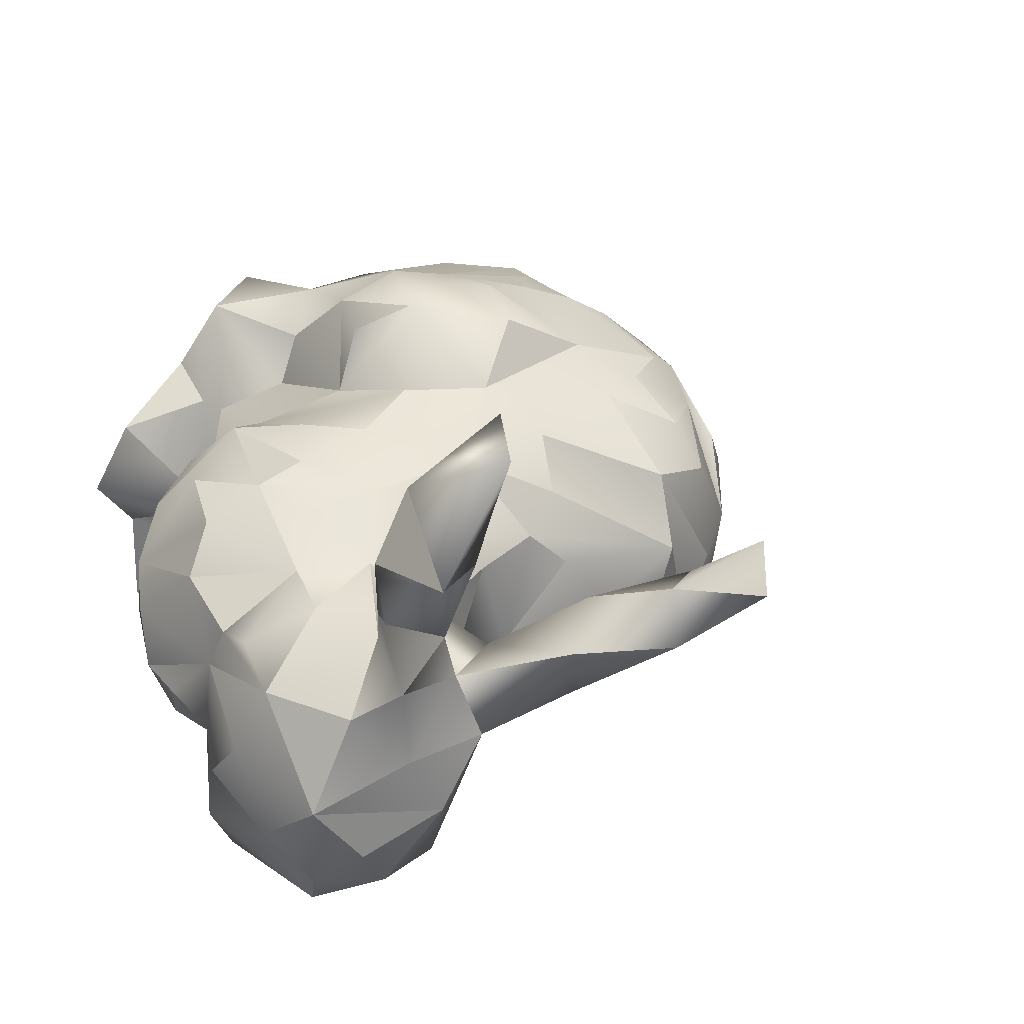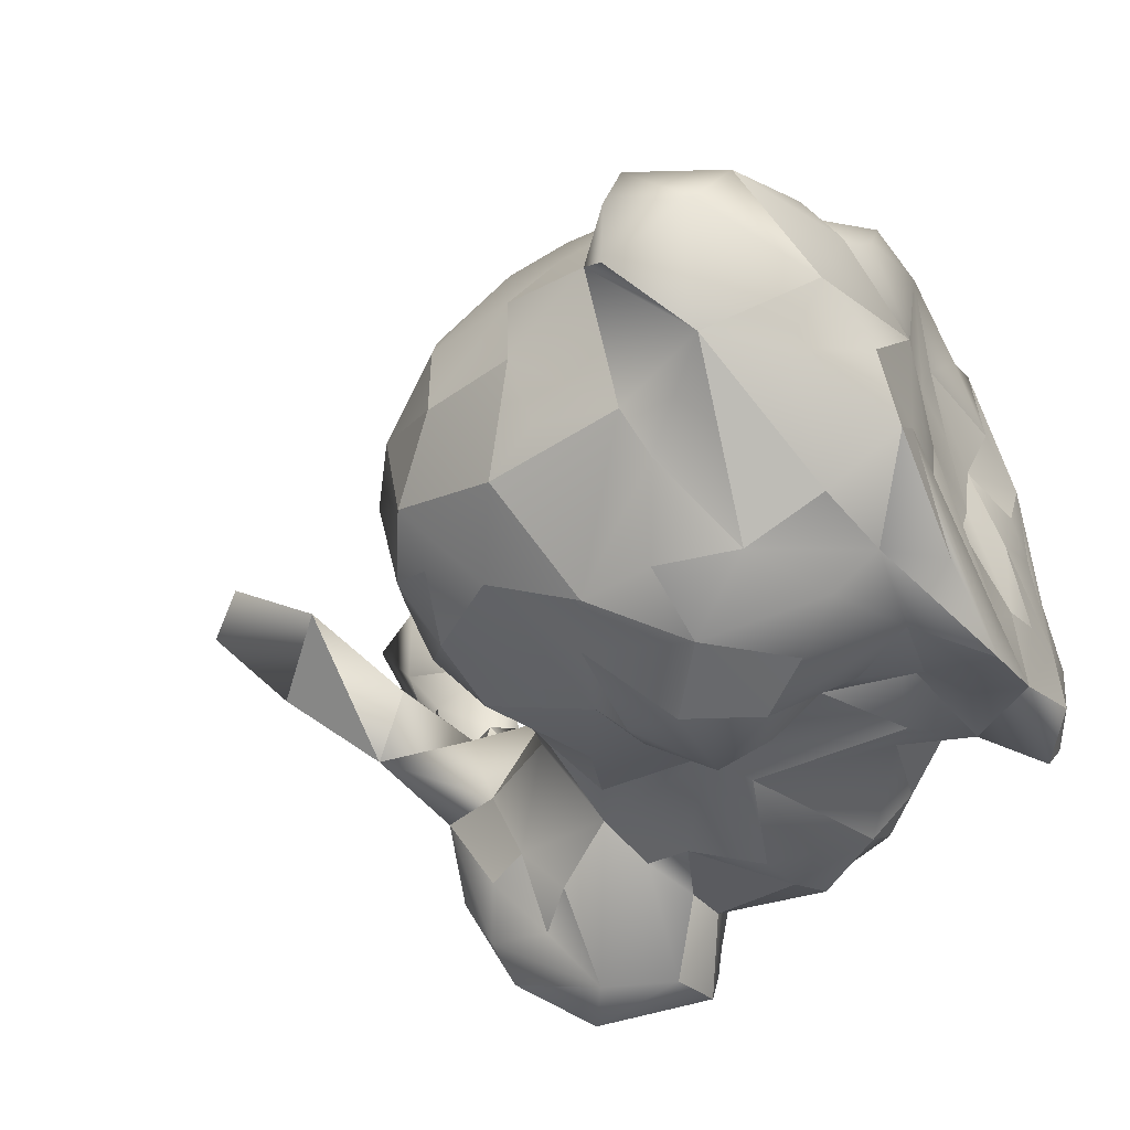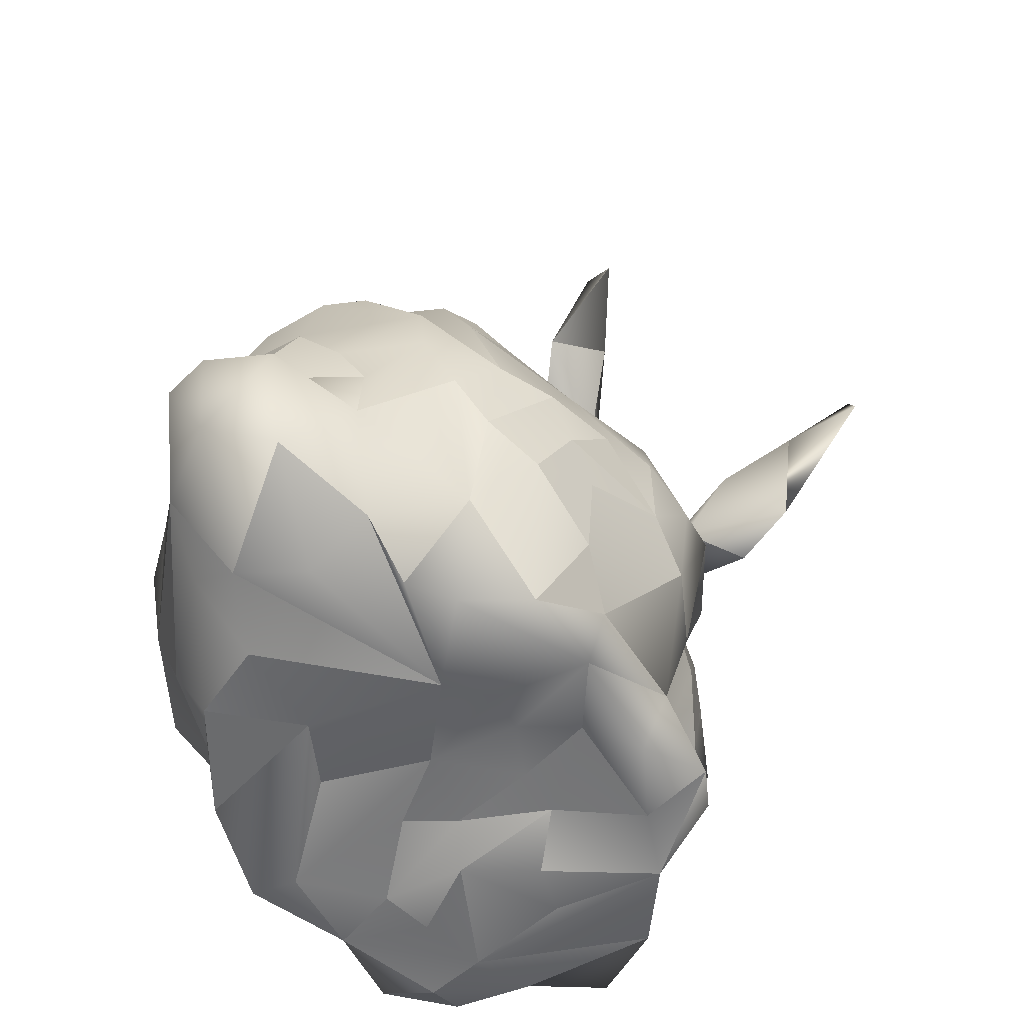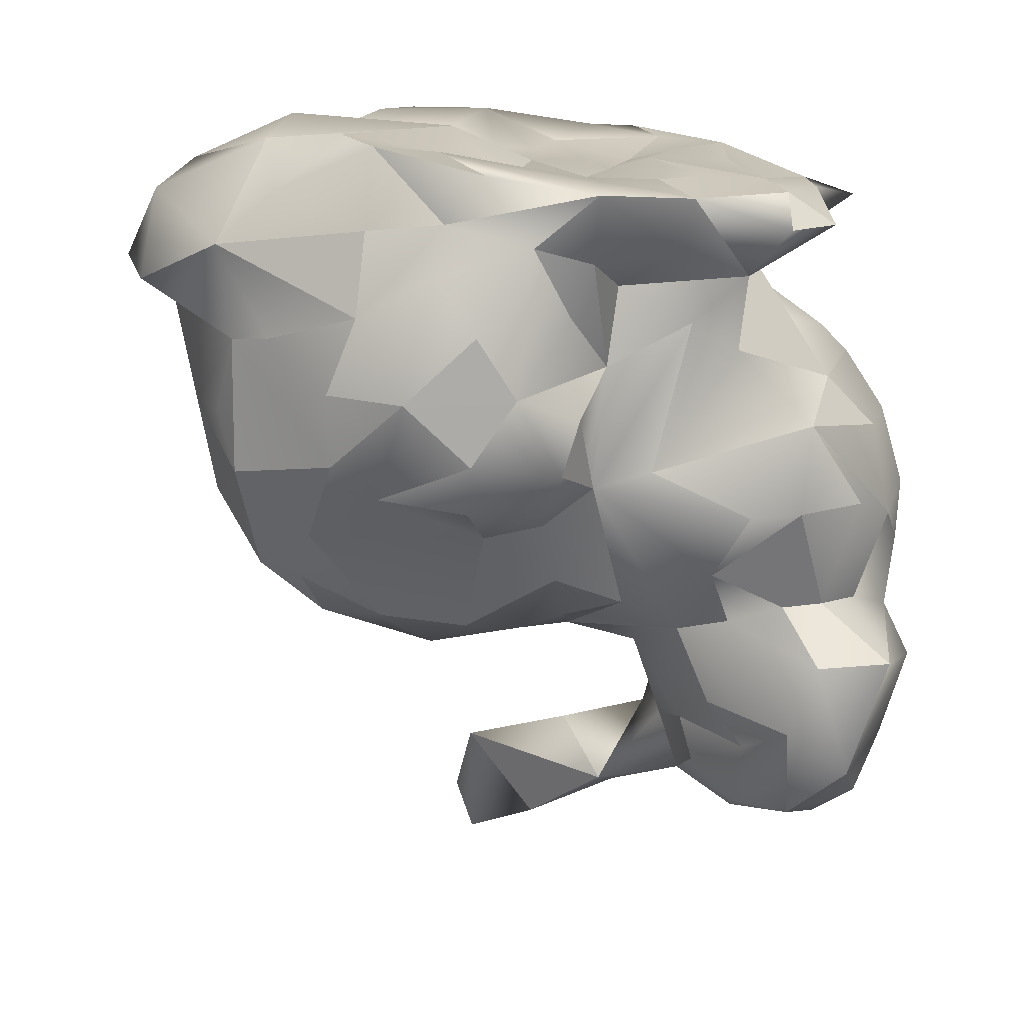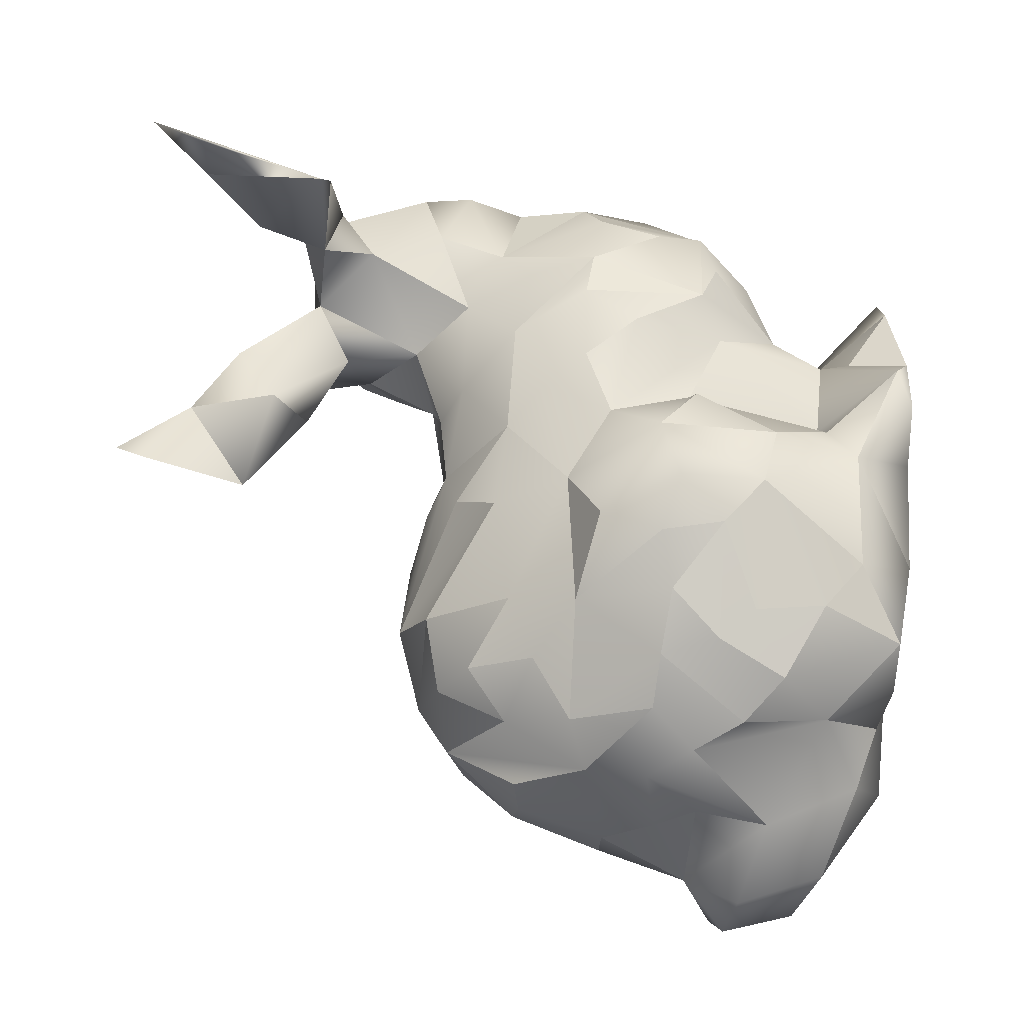
<metadata>
{"format":"obj","ext":"obj","renderer":"f3d","projection":"perspective","resolution":1024,"background":"white","views":[{"elev":28.6,"azim":-36.0,"up":"+Y"},{"elev":-47.5,"azim":116.9,"up":"+Y"},{"elev":-55.2,"azim":117.0,"up":"+Z"},{"elev":-72.4,"azim":172.6,"up":"+Y"},{"elev":68.3,"azim":93.8,"up":"+Y"}]}
</metadata>
<code>
v 0.5363 0.4842 0.481
v 0.4802 0.5398 0.5227
v 0.5295 0.4907 0.4459
v 0.4727 0.5011 0.4639
v 0.5416 0.4932 0.4765
v 0.5208 0.5216 0.4545
v 0.4675 0.4886 0.478
v 0.4901 0.5094 0.5211
v 0.4651 0.4935 0.4897
v 0.4718 0.5123 0.4803
v 0.4884 0.5132 0.445
v 0.5371 0.4934 0.4477
v 0.4868 0.5178 0.4758
v 0.5485 0.4915 0.4637
v 0.4689 0.478 0.5039
v 0.4936 0.4806 0.4461
v 0.4715 0.517 0.5159
v 0.5134 0.5078 0.4478
v 0.4736 0.4828 0.5111
v 0.488 0.5152 0.4894
v 0.4771 0.5073 0.4629
v 0.4998 0.5154 0.5248
v 0.5287 0.5202 0.4585
v 0.5096 0.499 0.4474
v 0.5197 0.4733 0.4689
v 0.5328 0.5171 0.4624
v 0.5032 0.4758 0.4462
v 0.5268 0.516 0.485
v 0.5115 0.4977 0.5001
v 0.4942 0.5031 0.4448
v 0.4797 0.4839 0.5107
v 0.4915 0.518 0.4813
v 0.5179 0.4952 0.5004
v 0.4795 0.5078 0.4468
v 0.4939 0.5114 0.495
v 0.5262 0.4764 0.477
v 0.5285 0.4853 0.4919
v 0.5092 0.5272 0.4706
v 0.5414 0.5054 0.4708
v 0.5352 0.5004 0.4459
v 0.5264 0.5107 0.4458
v 0.5328 0.5117 0.4877
v 0.5376 0.512 0.4787
v 0.5192 0.4912 0.4465
v 0.5274 0.476 0.4695
v 0.4619 0.493 0.4963
v 0.4786 0.4857 0.4478
v 0.483 0.5103 0.4952
v 0.4699 0.4883 0.5129
v 0.4656 0.5012 0.475
v 0.5074 0.512 0.5186
v 0.538 0.4851 0.4672
v 0.4763 0.5153 0.5189
v 0.5032 0.4738 0.4742
v 0.4746 0.499 0.5146
v 0.5273 0.5126 0.492
v 0.4948 0.481 0.4516
v 0.4766 0.4973 0.4605
v 0.502 0.4765 0.4689
v 0.4686 0.4968 0.4686
v 0.5104 0.485 0.4951
v 0.483 0.5168 0.4817
v 0.4784 0.4918 0.5148
v 0.5452 0.5024 0.4522
v 0.5182 0.4747 0.4562
v 0.5255 0.5223 0.4656
v 0.5341 0.482 0.466
v 0.4953 0.5152 0.4455
v 0.5088 0.4778 0.4526
v 0.5041 0.4795 0.4813
v 0.4801 0.5139 0.4881
v 0.4924 0.5026 0.5183
v 0.5138 0.4902 0.4993
v 0.5413 0.5079 0.4589
v 0.5387 0.4945 0.4863
v 0.4839 0.4857 0.4451
v 0.4761 0.4767 0.4998
v 0.5211 0.5099 0.4971
v 0.4957 0.517 0.4696
v 0.5031 0.4806 0.4456
v 0.5136 0.5257 0.4657
v 0.5258 0.4838 0.4456
v 0.4644 0.4872 0.5022
v 0.4668 0.4834 0.5077
v 0.5363 0.5068 0.4491
v 0.499 0.4959 0.4972
v 0.5408 0.4876 0.4582
v 0.5489 0.5031 0.4613
v 0.4787 0.5304 0.5236
v 0.4777 0.4834 0.4882
v 0.4629 0.4973 0.4999
v 0.4742 0.5146 0.5103
v 0.5087 0.5259 0.4617
v 0.5382 0.5127 0.4721
v 0.4995 0.4798 0.4768
v 0.475 0.501 0.4469
v 0.4779 0.4829 0.4682
v 0.5379 0.5055 0.4863
v 0.508 0.5201 0.5288
v 0.472 0.5094 0.4687
v 0.4802 0.522 0.5186
v 0.4975 0.496 0.4451
v 0.4737 0.4836 0.4873
v 0.4651 0.4942 0.4821
v 0.5208 0.524 0.4708
v 0.5396 0.5016 0.4857
v 0.4803 0.4939 0.4597
v 0.4799 0.4947 0.4456
v 0.5287 0.5077 0.4953
v 0.5151 0.5261 0.4722
v 0.4839 0.5074 0.4596
v 0.5195 0.4851 0.4951
v 0.4884 0.5108 0.4545
v 0.5331 0.5152 0.4807
v 0.5019 0.4824 0.488
v 0.5272 0.5212 0.4716
v 0.4877 0.5108 0.4513
v 0.5312 0.5144 0.4533
v 0.4988 0.5066 0.4472
v 0.465 0.4949 0.5115
v 0.486 0.492 0.4529
v 0.4938 0.4804 0.4745
v 0.4991 0.5097 0.5266
v 0.5421 0.5009 0.4764
v 0.5156 0.5206 0.4506
v 0.4912 0.498 0.499
v 0.512 0.4738 0.4794
v 0.4925 0.5204 0.4471
v 0.5021 0.5234 0.4603
v 0.5295 0.5069 0.4471
v 0.5211 0.4756 0.4795
v 0.5483 0.4959 0.4548
v 0.4668 0.5001 0.488
v 0.4977 0.5224 0.4457
v 0.4735 0.5079 0.5155
v 0.4741 0.5139 0.4737
v 0.4966 0.512 0.4548
v 0.523 0.5171 0.446
v 0.5027 0.4777 0.4534
v 0.5033 0.5268 0.473
v 0.4872 0.5057 0.501
v 0.5032 0.5075 0.4963
v 0.4736 0.5231 0.5227
v 0.5092 0.5158 0.4904
v 0.4983 0.5238 0.4691
v 0.4991 0.5174 0.4543
v 0.5035 0.5213 0.4513
v 0.5322 0.518 0.4721
v 0.5178 0.4787 0.4515
v 0.5203 0.5022 0.5004
v 0.5117 0.4882 0.4477
v 0.4918 0.4823 0.4589
v 0.4959 0.5064 0.4975
v 0.5123 0.4724 0.4741
v 0.5278 0.4813 0.486
v 0.4922 0.4894 0.4452
v 0.4696 0.4882 0.4876
v 0.4841 0.4983 0.5139
v 0.504 0.493 0.4475
v 0.4677 0.5048 0.4901
v 0.5149 0.5184 0.4453
v 0.497 0.4874 0.4458
v 0.5074 0.511 0.4947
v 0.4961 0.5118 0.5163
v 0.5355 0.5149 0.4674
v 0.4859 0.489 0.504
v 0.4887 0.5021 0.4451
v 0.4774 0.5124 0.4669
v 0.5388 0.4865 0.4754
v 0.4772 0.5282 0.5115
v 0.4944 0.4853 0.4904
v 0.4636 0.4841 0.4918
v 0.4863 0.4861 0.462
v 0.4971 0.5069 0.5128
v 0.533 0.4897 0.4925
v 0.5221 0.5228 0.4619
v 0.4668 0.5067 0.4962
v 0.4838 0.4844 0.5001
v 0.484 0.488 0.5084
v 0.4816 0.5058 0.5128
v 0.5332 0.4998 0.4941
v 0.5001 0.4884 0.4937
v 0.5038 0.5063 0.4475
v 0.4884 0.5053 0.509
v 0.4997 0.5151 0.4895
v 0.4742 0.4759 0.4918
v 0.5257 0.4887 0.4966
v 0.4698 0.5044 0.5116
v 0.5094 0.5081 0.4476
v 0.4997 0.4827 0.4646
v 0.5044 0.4935 0.4977
v 0.5134 0.4735 0.4613
v 0.4779 0.4803 0.477
v 0.4657 0.4941 0.4758
v 0.5099 0.48 0.4836
v 0.516 0.4951 0.4462
v 0.5507 0.4967 0.4624
v 0.4659 0.5039 0.5016
v 0.507 0.5192 0.4825
v 0.5255 0.4796 0.4533
v 0.5184 0.5049 0.4458
v 0.5204 0.5166 0.488
v 0.5353 0.4878 0.452
v 0.4714 0.484 0.476
v 0.4871 0.514 0.4662
v 0.5067 0.504 0.4983
v 0.4858 0.4818 0.4851
v 0.4664 0.479 0.4915
v 0.4822 0.5158 0.4685
v 0.478 0.5152 0.4811
v 0.5056 0.5162 0.5324
v 0.4681 0.5078 0.4826
v 0.4831 0.4792 0.4778
v 0.4996 0.4843 0.4565
v 0.5031 0.5185 0.4456
v 0.5068 0.5138 0.4472
v 0.5253 0.4763 0.4615
v 0.4858 0.4918 0.445
v 0.4763 0.5094 0.5069
v 0.4739 0.5099 0.499
v 0.4837 0.4797 0.4479
v 0.513 0.5247 0.4788
v 0.4989 0.5195 0.4782
v 0.4795 0.483 0.5042
v 0.4878 0.4876 0.4935
v 0.4686 0.5034 0.4695
v 0.4706 0.4893 0.4688
v 0.4733 0.521 0.5113
v 0.4763 0.4885 0.4641
v 0.476 0.5101 0.4917
v 0.5042 0.4783 0.4592
v 0.4868 0.4832 0.4536
v 0.483 0.4846 0.4909
v 0.4854 0.4988 0.4559
v 0.4771 0.5382 0.5287
v 0.5017 0.4979 0.4472
v 0.4872 0.4969 0.5069
v 0.5279 0.4976 0.4978
v 0.5213 0.5201 0.4808
v 0.5144 0.4781 0.4462
v 0.4954 0.5169 0.4858
v 0.4796 0.5161 0.5117
v 0.5086 0.4727 0.4668
v 0.5453 0.4968 0.4669
v 0.5402 0.5077 0.4665
f 198 177 160
f 43 39 94
f 236 162 102
f 241 32 20
f 162 236 159
f 148 26 116
f 26 66 116
f 66 26 23
f 39 245 94
f 166 225 126
f 176 66 23
f 206 142 86
f 86 142 153
f 162 156 102
f 21 100 168
f 222 110 38
f 127 54 154
f 81 38 110
f 218 156 16
f 76 218 16
f 57 27 139
f 65 192 69
f 7 204 103
f 62 13 209
f 139 27 69
f 157 7 103
f 30 102 167
f 73 191 61
f 152 173 232
f 182 191 86
f 92 17 228
f 179 31 224
f 86 191 29
f 206 86 29
f 191 73 29
f 218 76 108
f 140 145 79
f 71 230 48
f 97 229 173
f 17 92 53
f 9 46 133
f 164 184 8
f 58 21 111
f 44 196 201
f 41 130 201
f 112 37 187
f 166 224 178
f 224 166 179
f 13 62 32
f 168 100 209
f 100 136 209
f 130 85 201
f 85 40 201
f 134 147 215
f 133 194 104
f 37 155 175
f 135 92 219
f 188 135 219
f 135 188 55
f 135 53 92
f 44 3 82
f 12 201 40
f 59 190 243
f 231 243 190
f 60 7 194
f 189 183 216
f 119 216 183
f 216 161 189
f 84 19 49
f 125 161 147
f 11 30 167
f 70 127 195
f 120 83 84
f 212 10 226
f 10 136 226
f 136 100 226
f 109 238 181
f 238 109 78
f 194 7 104
f 186 77 15
f 57 232 16
f 156 162 16
f 162 159 80
f 203 3 12
f 232 57 214
f 236 102 119
f 119 102 30
f 221 16 232
f 4 100 21
f 21 58 4
f 166 126 237
f 186 15 208
f 161 216 215
f 215 147 161
f 130 41 118
f 118 41 138
f 57 139 214
f 243 54 59
f 95 54 70
f 54 127 70
f 226 194 50
f 194 226 60
f 90 207 233
f 226 4 60
f 100 4 226
f 71 210 230
f 182 171 115
f 141 153 35
f 228 242 92
f 159 236 24
f 204 7 97
f 7 227 97
f 69 27 149
f 142 163 185
f 46 9 83
f 7 157 9
f 133 46 91
f 198 160 133
f 198 133 91
f 183 24 236
f 183 236 119
f 243 231 69
f 69 192 243
f 154 131 127
f 211 51 99
f 51 211 123
f 215 216 68
f 216 119 68
f 64 74 88
f 180 8 184
f 42 109 181
f 209 13 205
f 94 245 74
f 94 74 165
f 84 49 120
f 106 43 98
f 114 42 43
f 43 181 98
f 181 43 42
f 58 111 234
f 234 113 117
f 111 113 234
f 107 58 234
f 45 25 217
f 75 5 124
f 199 241 185
f 87 132 14
f 225 166 178
f 156 218 102
f 167 102 218
f 60 4 229
f 227 60 229
f 58 107 229
f 4 58 229
f 229 97 227
f 19 84 15
f 83 15 84
f 28 56 42
f 56 109 42
f 42 114 28
f 140 93 129
f 181 106 98
f 106 75 124
f 140 79 223
f 26 148 165
f 148 94 165
f 43 94 148
f 43 148 114
f 244 14 197
f 149 200 217
f 149 217 65
f 21 168 111
f 168 209 111
f 205 111 209
f 36 1 155
f 37 175 187
f 238 187 175
f 178 224 77
f 77 225 178
f 233 225 77
f 5 169 52
f 19 31 63
f 49 19 63
f 3 44 201
f 3 201 12
f 152 214 190
f 232 214 152
f 121 234 108
f 234 96 108
f 231 139 69
f 139 231 190
f 214 139 190
f 63 31 158
f 31 179 158
f 179 166 158
f 166 237 158
f 7 60 227
f 144 202 199
f 78 56 202
f 202 144 78
f 56 78 109
f 123 211 22
f 86 153 126
f 153 141 126
f 126 141 237
f 196 151 24
f 201 196 24
f 24 183 189
f 24 189 18
f 201 24 18
f 26 165 118
f 112 187 33
f 101 242 170
f 175 155 1
f 169 5 1
f 5 75 1
f 1 75 175
f 193 97 213
f 101 143 53
f 101 89 143
f 80 24 151
f 24 80 159
f 27 240 149
f 235 143 89
f 103 208 157
f 208 103 186
f 208 9 157
f 208 172 9
f 134 215 68
f 134 11 128
f 11 134 68
f 105 116 66
f 145 140 129
f 46 83 91
f 83 120 91
f 76 16 221
f 242 228 170
f 43 106 124
f 39 43 124
f 218 108 34
f 108 96 34
f 154 54 243
f 72 158 237
f 9 133 104
f 9 104 7
f 158 180 55
f 55 63 158
f 103 204 193
f 204 97 193
f 193 213 207
f 27 57 16
f 162 80 16
f 16 80 27
f 30 11 119
f 119 11 68
f 211 99 22
f 38 81 93
f 140 38 93
f 176 23 6
f 138 23 118
f 23 26 118
f 73 61 112
f 73 112 33
f 147 134 128
f 128 137 146
f 128 11 117
f 147 128 146
f 72 184 174
f 141 180 184
f 184 237 141
f 184 72 237
f 83 9 172
f 172 208 15
f 15 83 172
f 67 36 45
f 241 20 185
f 242 101 53
f 74 118 165
f 233 186 90
f 103 90 186
f 233 77 186
f 79 145 129
f 241 199 223
f 32 241 223
f 200 149 82
f 82 149 240
f 200 82 203
f 45 217 67
f 230 177 220
f 141 35 48
f 113 137 128
f 128 117 113
f 197 14 132
f 17 53 143
f 114 239 28
f 161 125 138
f 133 212 50
f 194 133 50
f 212 226 50
f 239 110 222
f 110 239 105
f 117 34 234
f 96 234 34
f 65 69 149
f 89 2 235
f 22 8 123
f 230 210 10
f 244 124 5
f 124 244 39
f 52 244 5
f 148 116 114
f 116 239 114
f 116 105 239
f 97 173 122
f 173 152 122
f 176 6 93
f 125 147 93
f 93 147 129
f 125 93 6
f 140 223 199
f 140 199 222
f 38 140 222
f 56 28 202
f 202 28 239
f 239 199 202
f 199 239 222
f 122 213 97
f 135 55 180
f 48 230 220
f 142 35 153
f 35 142 185
f 20 35 185
f 11 167 218
f 11 218 34
f 34 117 11
f 160 177 230
f 81 110 105
f 66 176 81
f 105 66 81
f 93 81 176
f 82 3 203
f 108 76 47
f 47 121 108
f 70 195 115
f 191 182 115
f 115 61 191
f 212 133 160
f 10 212 230
f 160 230 212
f 210 20 62
f 210 71 20
f 20 32 62
f 20 48 35
f 48 20 71
f 53 135 242
f 180 242 135
f 197 88 244
f 74 245 244
f 88 74 244
f 245 39 244
f 107 234 121
f 121 229 107
f 232 173 121
f 173 229 121
f 88 197 132
f 90 103 193
f 207 90 193
f 209 136 210
f 62 209 210
f 136 10 210
f 141 219 180
f 219 141 48
f 219 48 220
f 219 92 242
f 242 180 219
f 31 19 77
f 224 31 77
f 19 15 77
f 29 73 33
f 29 33 150
f 121 47 232
f 47 221 232
f 22 99 51
f 111 205 113
f 85 130 118
f 118 74 85
f 207 225 233
f 190 59 95
f 54 95 59
f 152 190 95
f 95 122 152
f 126 225 86
f 86 225 171
f 171 182 86
f 61 115 195
f 177 198 220
f 188 219 198
f 198 219 220
f 161 18 189
f 161 201 18
f 37 112 155
f 131 36 155
f 138 41 161
f 201 161 41
f 217 25 65
f 192 65 25
f 25 131 154
f 192 25 243
f 154 243 25
f 163 144 185
f 185 144 199
f 13 32 223
f 79 205 223
f 205 13 223
f 8 22 164
f 184 164 174
f 51 174 164
f 164 22 51
f 244 52 87
f 14 244 87
f 200 203 87
f 67 217 87
f 217 200 87
f 12 87 203
f 87 12 132
f 221 47 76
f 163 142 150
f 142 206 150
f 144 163 150
f 78 144 150
f 206 29 150
f 169 1 52
f 36 52 1
f 52 36 67
f 87 52 67
f 36 25 45
f 131 25 36
f 151 196 44
f 44 80 151
f 44 27 80
f 240 27 44
f 44 82 240
f 238 78 150
f 187 238 150
f 33 187 150
f 12 40 64
f 132 12 64
f 40 85 64
f 64 88 132
f 74 64 85
f 55 188 120
f 63 55 120
f 120 49 63
f 205 79 137
f 205 137 113
f 91 120 198
f 188 198 120
f 106 181 75
f 181 238 175
f 175 75 181
f 89 101 170
f 2 89 170
f 235 2 170
f 195 127 131
f 61 195 112
f 155 112 195
f 195 131 155
f 228 17 143
f 143 235 170
f 170 228 143
f 72 123 8
f 174 51 72
f 123 72 51
f 23 138 6
f 125 6 138
f 8 180 158
f 158 72 8
f 171 95 115
f 115 95 70
f 95 213 122
f 213 95 207
f 95 171 225
f 225 207 95
f 146 129 147
f 79 146 137
f 129 146 79

</code>
